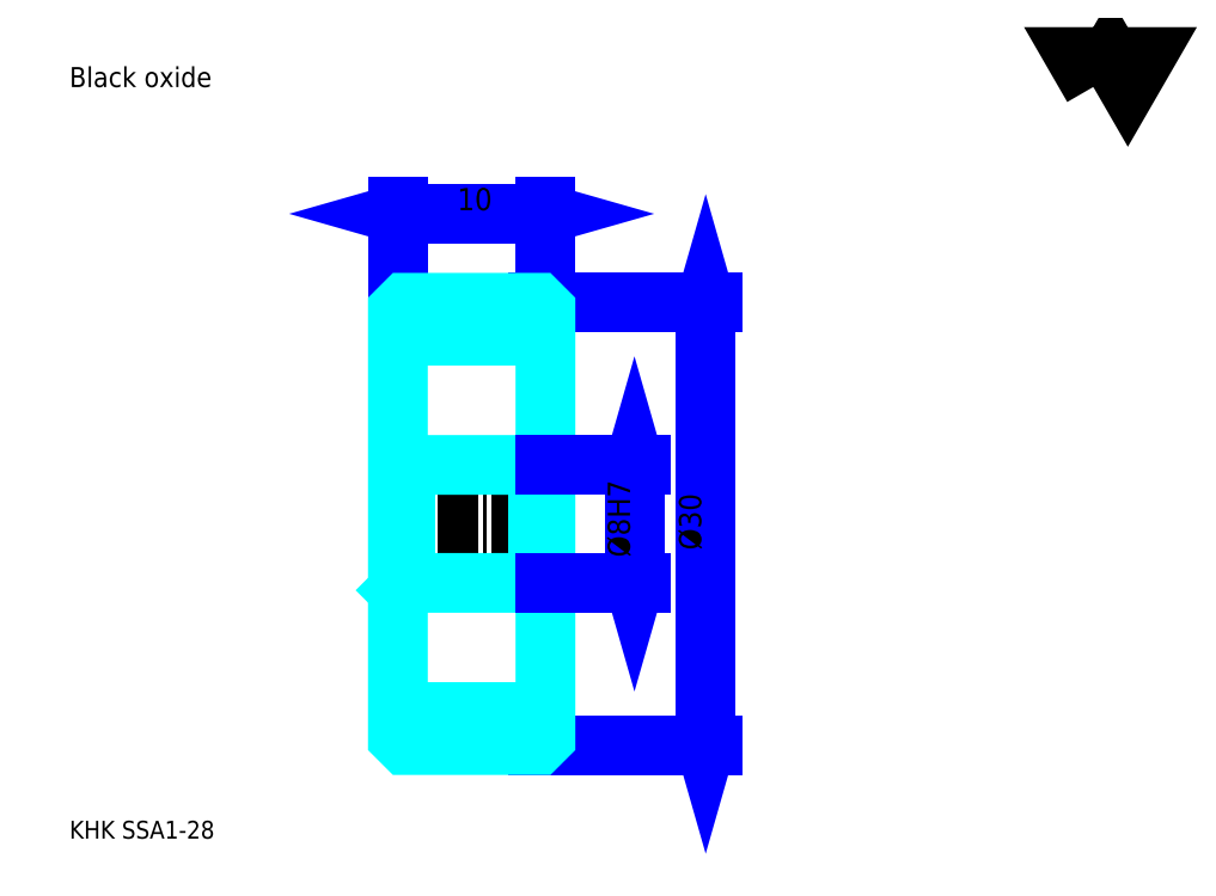
<metadata>
{"format":"dxf","ext":"dxf","renderer":"ezdxf+matplotlib","layout":"modelspace","background":"white","min_lineweight":24,"dpi":150}
</metadata>
<code>
0
SECTION
2
ENTITIES
0
TEXT
8
0
10
3.016
20
3.318
40
1.207
41
1
1
KHK SSA1-28
7
KANJI
50
0
51
0
0
TEXT
8
0
10
3.016
20
1.508
40
1.207
41
1
1

7
KANJI
50
0
51
0
0
TEXT
8
0
10
3.016
20
54.29
40
1.357
41
1
1
Black oxide
7
KANJI
50
0
51
0
0
POLYLINE
8
0
66
     1
70
     2
0
VERTEX
8
0
10
72.39
20
54.29
0
VERTEX
8
0
10
71.21
20
56.33
0
VERTEX
8
0
10
75.92
20
56.33
0
VERTEX
8
0
10
74.74
20
54.29
0
VERTEX
8
0
10
73.57
20
56.33
0
VERTEX
8
0
10
72.39
20
54.29
0
SEQEND
0
LINE
8
0
10
46.13
20
39.66
11
46.13
21
9.664
0
POLYLINE
8
0
66
     1
70
     2
0
VERTEX
8
0
10
46.43
20
38.61
0
VERTEX
8
0
10
46.13
20
39.66
0
VERTEX
8
0
10
45.83
20
38.61
0
SEQEND
0
POLYLINE
8
0
66
     1
70
     2
0
VERTEX
8
0
10
45.83
20
10.72
0
VERTEX
8
0
10
46.13
20
9.664
0
VERTEX
8
0
10
46.43
20
10.72
0
SEQEND
0
LINE
8
0
10
35.27
20
39.66
11
46.59
21
39.66
0
LINE
8
0
10
35.27
20
9.664
11
46.59
21
9.664
0
TEXT
8
0
10
45.83
20
22.89
40
1.508
41
1
1
%%c30
7
KANJI
50
90
51
0
0
LINE
8
0
10
25.27
20
45.7
11
35.27
21
45.7
0
POLYLINE
8
0
66
     1
70
     2
0
VERTEX
8
0
10
26.33
20
46
0
VERTEX
8
0
10
25.27
20
45.7
0
VERTEX
8
0
10
26.33
20
45.4
0
SEQEND
0
POLYLINE
8
0
66
     1
70
     2
0
VERTEX
8
0
10
34.22
20
45.4
0
VERTEX
8
0
10
35.27
20
45.7
0
VERTEX
8
0
10
34.22
20
46
0
SEQEND
0
LINE
8
0
10
25.27
20
39.66
11
25.27
21
46.15
0
LINE
8
0
10
35.27
20
39.66
11
35.27
21
46.15
0
TEXT
8
0
10
29.29
20
45.94
40
1.508
41
1
1
10
7
KANJI
50
0
51
0
0
LINE
8
DASHDOT
10
24.37
20
38.66
11
36.18
21
38.66
0
LINE
8
DASHDOT
10
24.37
20
10.66
11
36.18
21
10.66
0
LINE
8
DASHDOT
10
24.37
20
24.66
11
36.18
21
24.66
0
LINE
8
0
10
34.77
20
9.664
11
35.27
21
9.664
0
LINE
8
0
10
34.77
20
39.66
11
35.27
21
39.66
0
LINE
8
0
10
35.27
20
39.16
11
35.27
21
39.66
0
LINE
8
0
10
25.27
20
39.16
11
25.27
21
39.66
0
LINE
8
0
10
25.27
20
37.41
11
35.27
21
37.41
0
LINE
8
0
10
25.27
20
11.91
11
35.27
21
11.91
0
LINE
8
0
10
35.27
20
29.16
11
34.77
21
28.66
0
LINE
8
0
10
35.27
20
20.16
11
34.77
21
20.66
0
LINE
8
0
10
25.27
20
20.16
11
25.77
21
20.66
0
POLYLINE
8
0
66
     1
70
     2
0
VERTEX
8
0
10
25.27
20
20.16
0
VERTEX
8
0
10
25.27
20
10.16
0
VERTEX
8
0
10
25.77
20
9.664
0
VERTEX
8
0
10
34.77
20
9.664
0
VERTEX
8
0
10
35.27
20
10.16
0
VERTEX
8
0
10
35.27
20
39.16
0
VERTEX
8
0
10
34.77
20
39.66
0
VERTEX
8
0
10
25.77
20
39.66
0
VERTEX
8
0
10
25.27
20
39.16
0
VERTEX
8
0
10
25.27
20
20.16
0
SEQEND
0
POLYLINE
8
0
66
     1
70
     2
0
VERTEX
8
0
10
25.27
20
29.16
0
VERTEX
8
0
10
25.77
20
28.66
0
VERTEX
8
0
10
25.77
20
20.66
0
VERTEX
8
0
10
34.77
20
20.66
0
VERTEX
8
0
10
34.77
20
28.66
0
VERTEX
8
0
10
25.77
20
28.66
0
SEQEND
0
LINE
8
0
10
41.31
20
28.66
11
41.31
21
20.66
0
POLYLINE
8
0
66
     1
70
     2
0
VERTEX
8
0
10
41.61
20
27.61
0
VERTEX
8
0
10
41.31
20
28.66
0
VERTEX
8
0
10
41.01
20
27.61
0
SEQEND
0
POLYLINE
8
0
66
     1
70
     2
0
VERTEX
8
0
10
41.01
20
21.72
0
VERTEX
8
0
10
41.31
20
20.66
0
VERTEX
8
0
10
41.61
20
21.72
0
SEQEND
0
LINE
8
0
10
35.27
20
28.66
11
41.76
21
28.66
0
LINE
8
0
10
35.27
20
20.66
11
41.76
21
20.66
0
TEXT
8
0
10
41.01
20
22.4
40
1.508
41
1
1
%%c8H7
7
KANJI
50
90
51
0
0
ENDSEC
0
EOF

</code>
